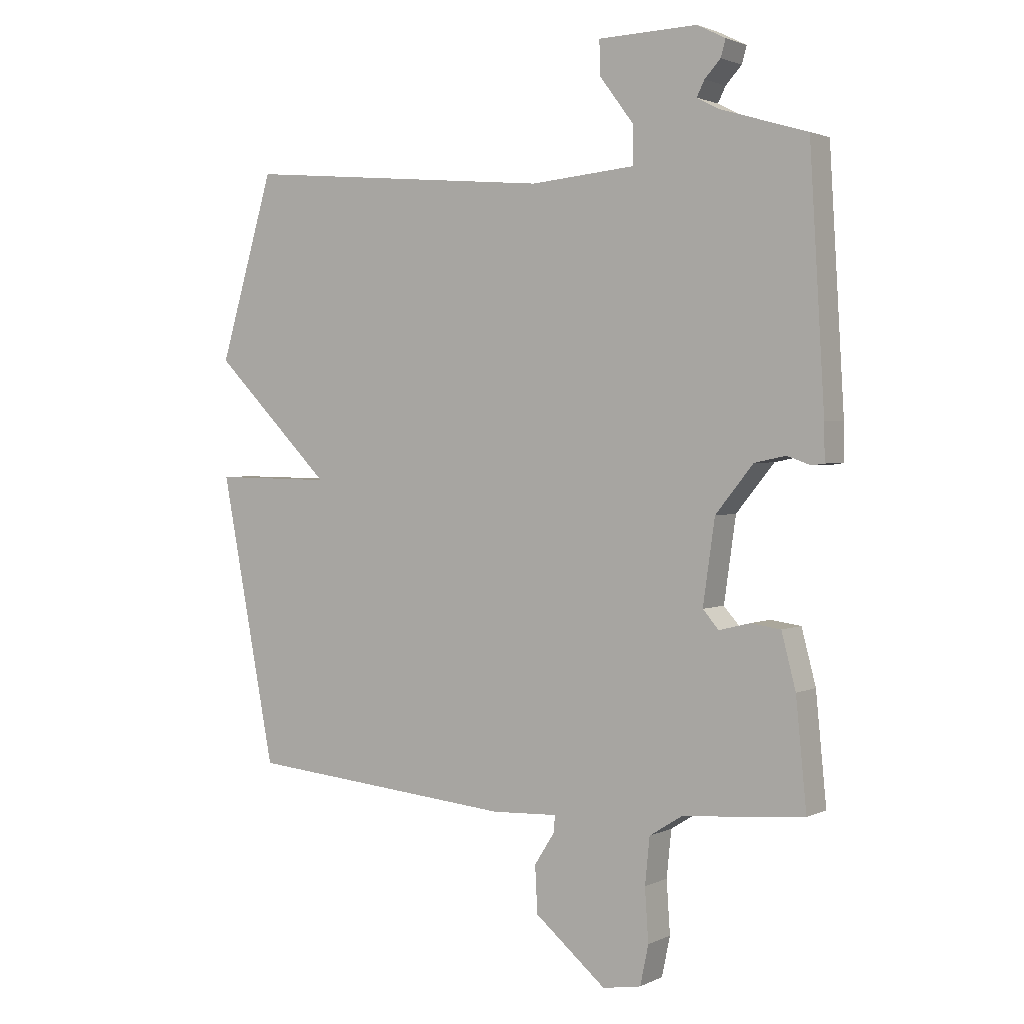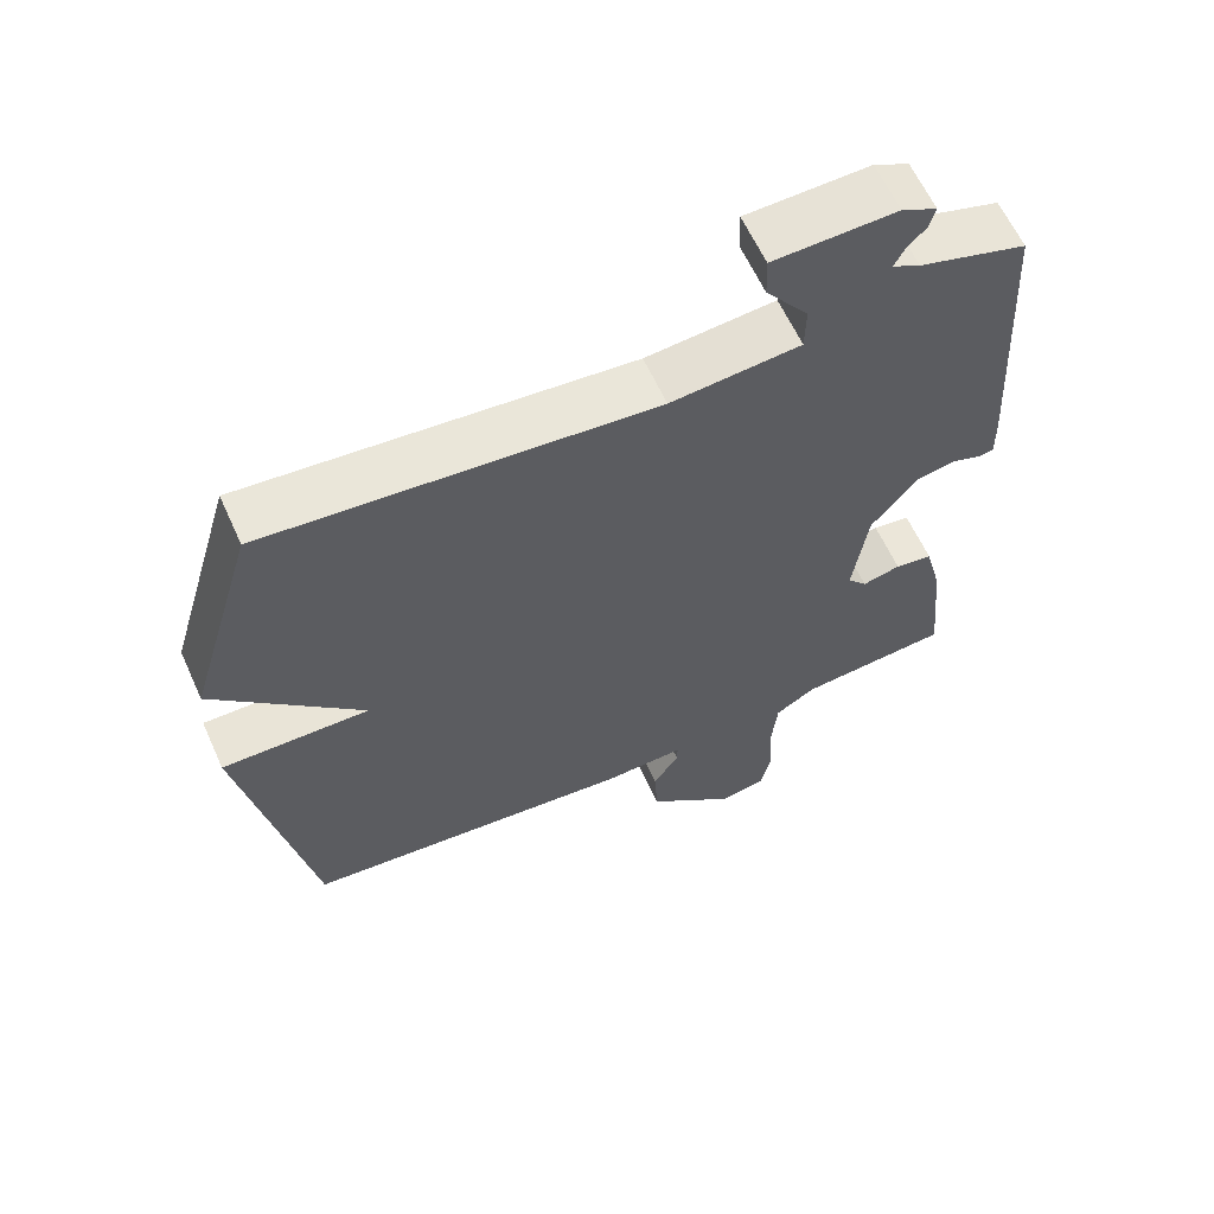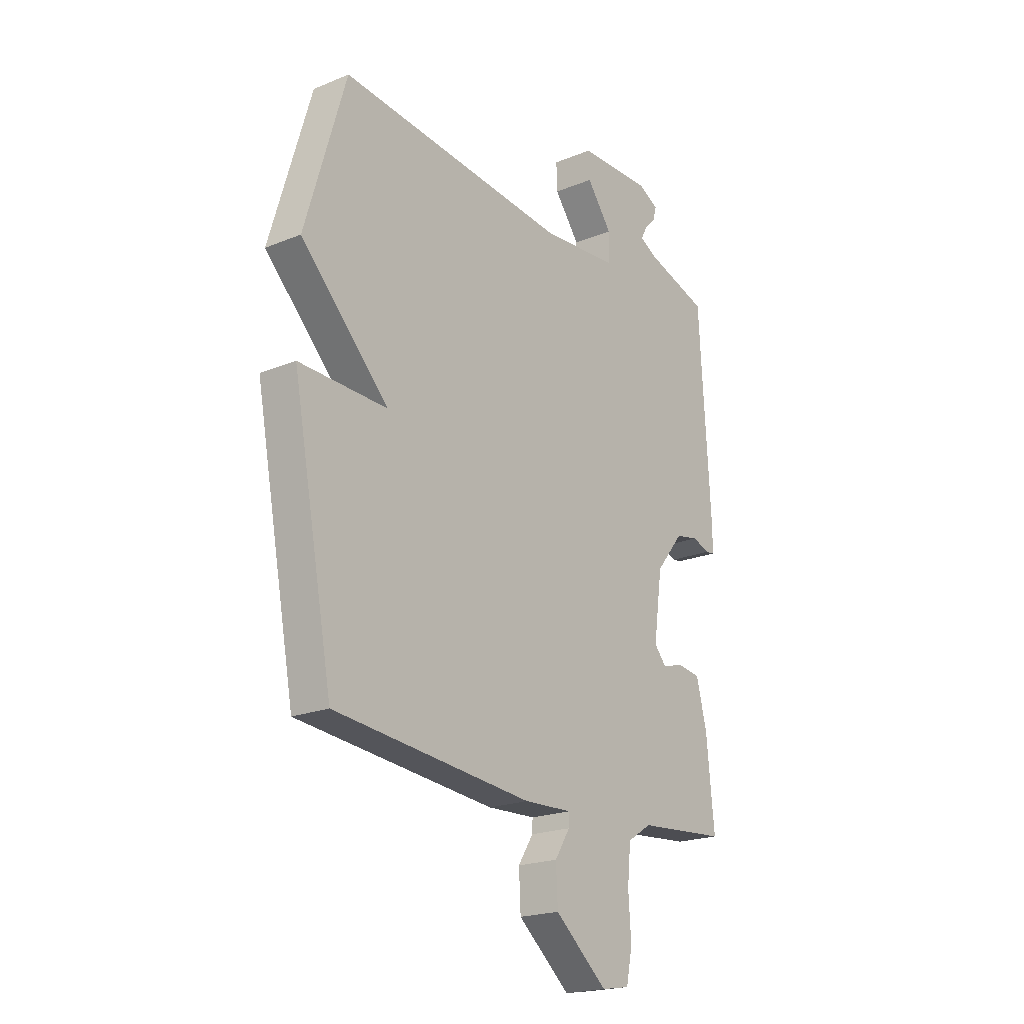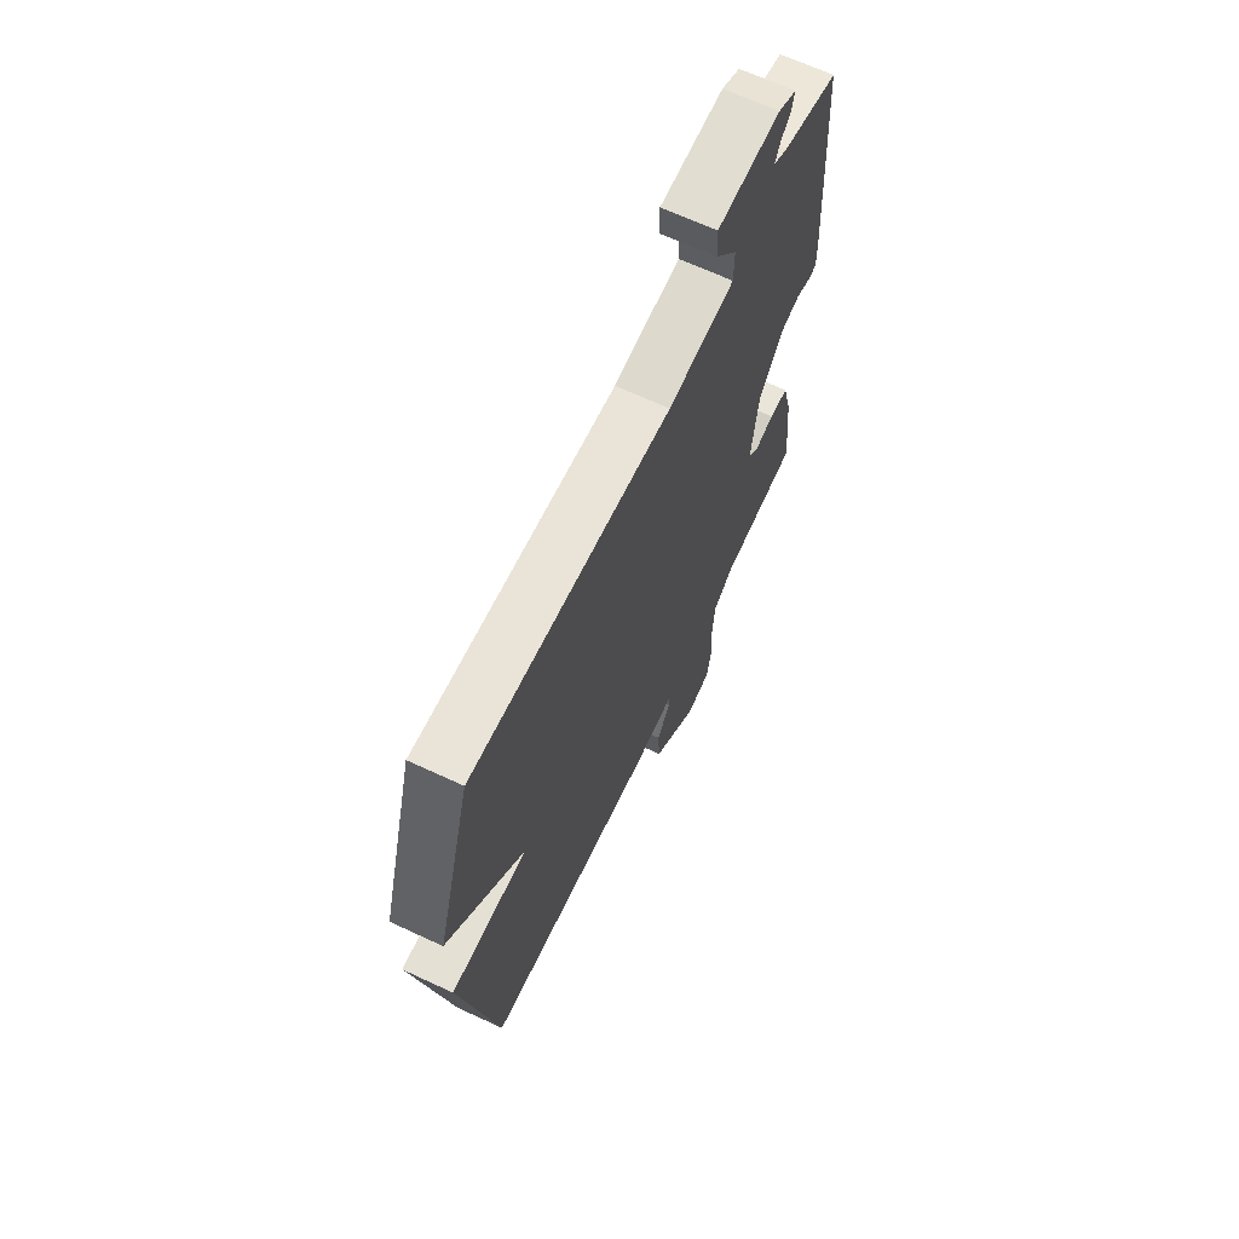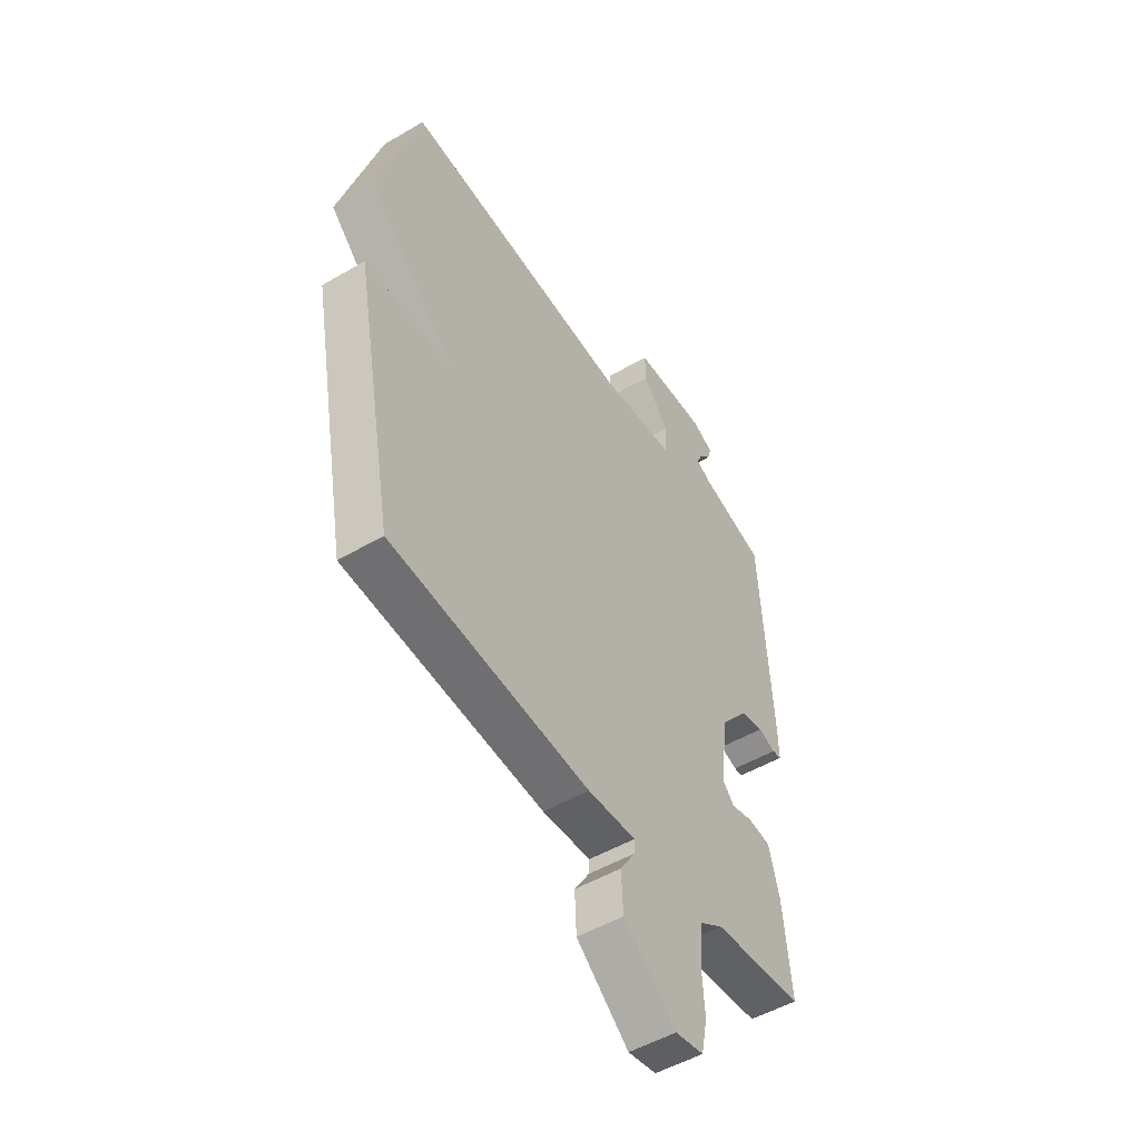
<metadata>
{"format":"obj","ext":"obj","renderer":"f3d","projection":"perspective","resolution":1024,"background":"white","views":[{"elev":2.1,"azim":-147.7,"up":"+Z"},{"elev":61.7,"azim":155.7,"up":"+Z"},{"elev":-20.7,"azim":126.5,"up":"+Z"},{"elev":66.6,"azim":115.0,"up":"+Z"},{"elev":-50.6,"azim":122.7,"up":"+Z"}]}
</metadata>
<code>
v 0.5 0.07 0.5
v 0.593 0.07 0.187
v 0.39 0.07 -0.016
v 0.593 0.07 -0.013
v 0.5 0.07 -0.5
v 0.043 0.07 -0.542
v -0.068 0.07 -0.537
v -0.067 0.07 -0.564
v -0.032 0.07 -0.619
v -0.036 0.07 -0.698
v -0.157 0.07 -0.799
v -0.222 0.07 -0.788
v -0.236 0.07 -0.721
v -0.23 0.07 -0.632
v -0.238 0.07 -0.553
v -0.293 0.07 -0.518
v -0.5 0.07 -0.5
v -0.482 0.07 -0.318
v -0.458 0.07 -0.226
v -0.407 0.07 -0.219
v -0.355 0.07 -0.232
v -0.328 0.07 -0.201
v -0.348 0.07 -0.06
v -0.412 0.07 0.019
v -0.465 0.07 0.03
v -0.505 0.07 0.016
v -0.526 0.07 0.019
v -0.525 0.07 0.081
v -0.5 0.07 0.5
v -0.353 0.07 0.544
v -0.315 0.07 0.564
v -0.328 0.07 0.59
v -0.355 0.07 0.619
v -0.363 0.07 0.648
v -0.315 0.07 0.672
v -0.147 0.07 0.667
v -0.149 0.07 0.609
v -0.207 0.07 0.532
v -0.206 0.07 0.469
v -0.029 0.07 0.453
v 0.5 0 0.5
v 0.593 0 0.187
v 0.39 0 -0.016
v 0.593 0 -0.013
v 0.5 0 -0.5
v 0.043 0 -0.542
v -0.068 0 -0.537
v -0.067 0 -0.564
v -0.032 0 -0.619
v -0.036 0 -0.698
v -0.157 0 -0.799
v -0.222 0 -0.788
v -0.236 0 -0.721
v -0.23 0 -0.632
v -0.238 0 -0.553
v -0.293 0 -0.518
v -0.5 0 -0.5
v -0.482 0 -0.318
v -0.458 0 -0.226
v -0.407 0 -0.219
v -0.355 0 -0.232
v -0.328 0 -0.201
v -0.348 0 -0.06
v -0.412 0 0.019
v -0.465 0 0.03
v -0.505 0 0.016
v -0.526 0 0.019
v -0.525 0 0.081
v -0.5 0 0.5
v -0.353 0 0.544
v -0.315 0 0.564
v -0.328 0 0.59
v -0.355 0 0.619
v -0.363 0 0.648
v -0.315 0 0.672
v -0.147 0 0.667
v -0.149 0 0.609
v -0.207 0 0.532
v -0.206 0 0.469
v -0.029 0 0.453
f 36 37 38
f 35 36 38
f 34 35 38
f 33 34 38
f 32 33 38
f 31 32 38 39
f 30 31 39
f 29 30 39
f 28 29 39
f 27 28 39
f 26 27 39
f 25 26 39
f 24 25 39 40
f 19 20 21
f 18 19 21
f 17 18 21
f 16 17 21
f 15 16 21 22
f 12 13 14
f 11 12 14
f 10 11 14
f 9 10 14
f 8 9 14
f 7 8 14 15
f 5 6 7
f 4 5 7
f 3 4 7
f 15 22 23
f 7 15 23
f 3 7 23
f 23 24 40
f 3 23 40
f 2 3 40
f 1 2 40
f 78 77 76
f 78 76 75
f 78 75 74
f 78 74 73
f 78 73 72
f 79 78 72 71
f 79 71 70
f 79 70 69
f 79 69 68
f 79 68 67
f 79 67 66
f 79 66 65
f 80 79 65 64
f 61 60 59
f 61 59 58
f 61 58 57
f 61 57 56
f 62 61 56 55
f 54 53 52
f 54 52 51
f 54 51 50
f 54 50 49
f 54 49 48
f 55 54 48 47
f 47 46 45
f 47 45 44
f 47 44 43
f 63 62 55
f 63 55 47
f 63 47 43
f 80 64 63
f 80 63 43
f 80 43 42
f 80 42 41
f 1 41 42 2
f 2 42 43 3
f 3 43 44 4
f 4 44 45 5
f 5 45 46 6
f 6 46 47 7
f 7 47 48 8
f 8 48 49 9
f 9 49 50 10
f 10 50 51 11
f 11 51 52 12
f 12 52 53 13
f 13 53 54 14
f 14 54 55 15
f 15 55 56 16
f 16 56 57 17
f 17 57 58 18
f 18 58 59 19
f 19 59 60 20
f 20 60 61 21
f 21 61 62 22
f 22 62 63 23
f 23 63 64 24
f 24 64 65 25
f 25 65 66 26
f 26 66 67 27
f 27 67 68 28
f 28 68 69 29
f 29 69 70 30
f 30 70 71 31
f 31 71 72 32
f 32 72 73 33
f 33 73 74 34
f 34 74 75 35
f 35 75 76 36
f 36 76 77 37
f 37 77 78 38
f 38 78 79 39
f 39 79 80 40
f 40 80 41 1

</code>
